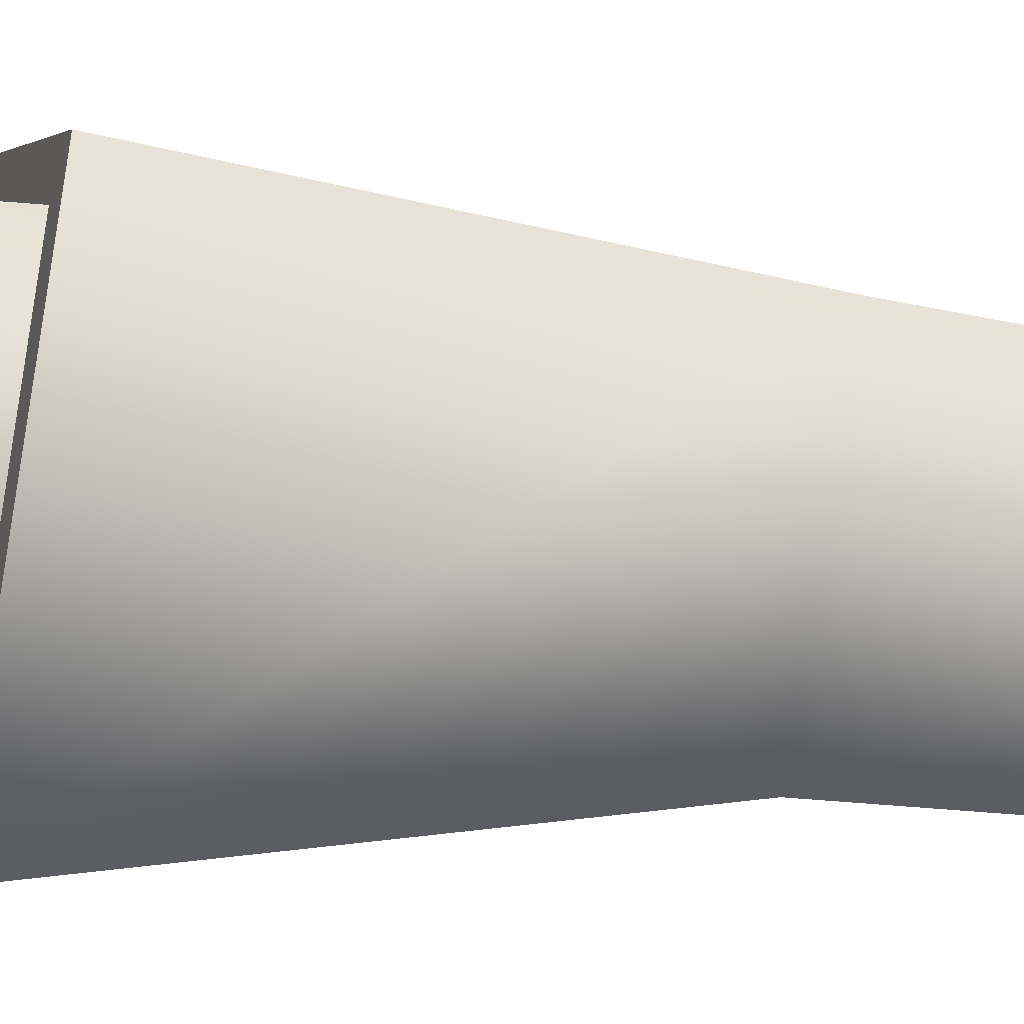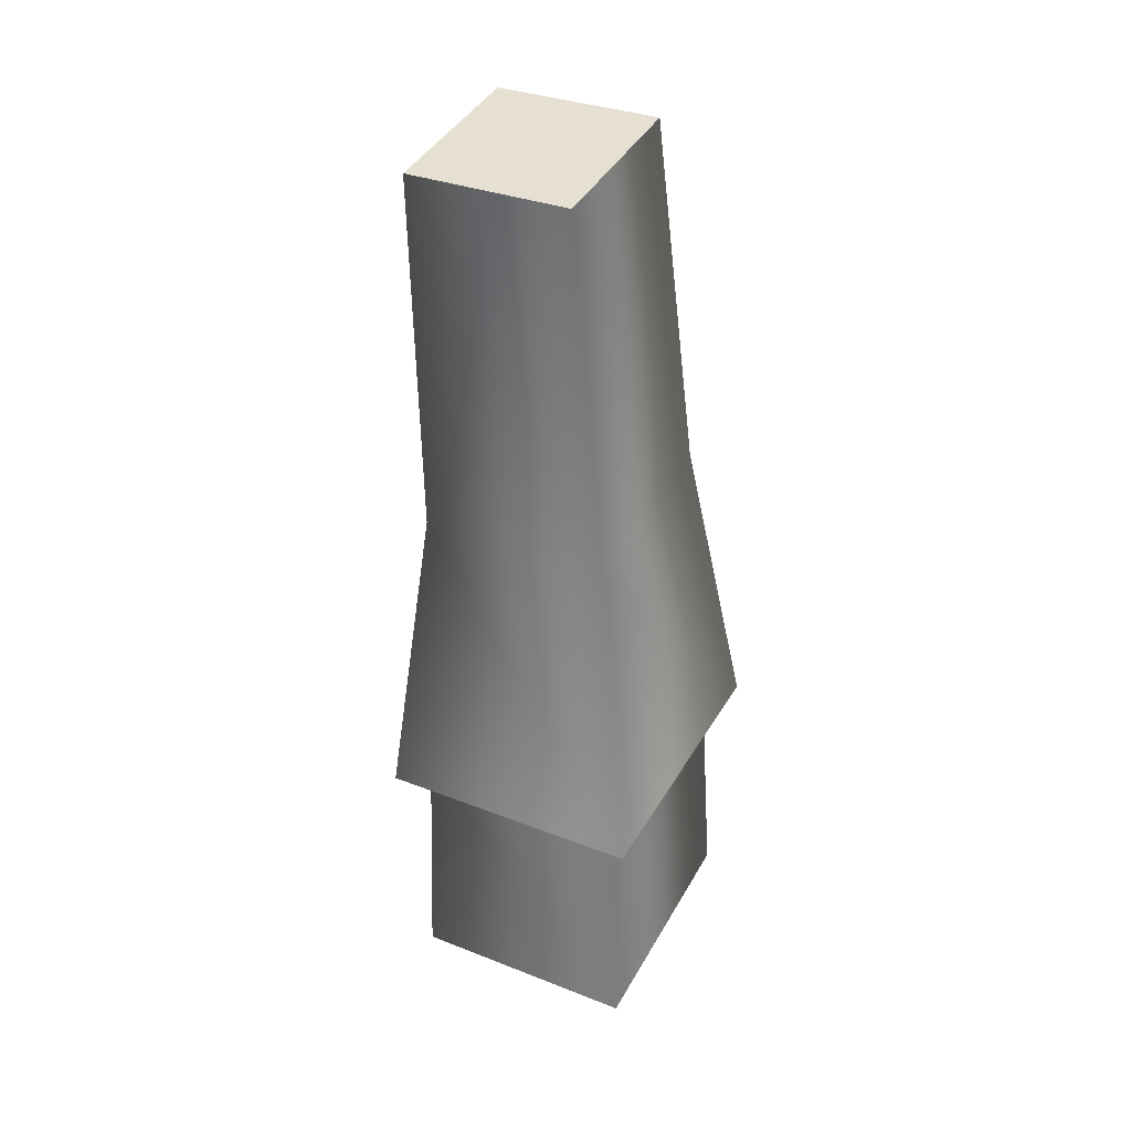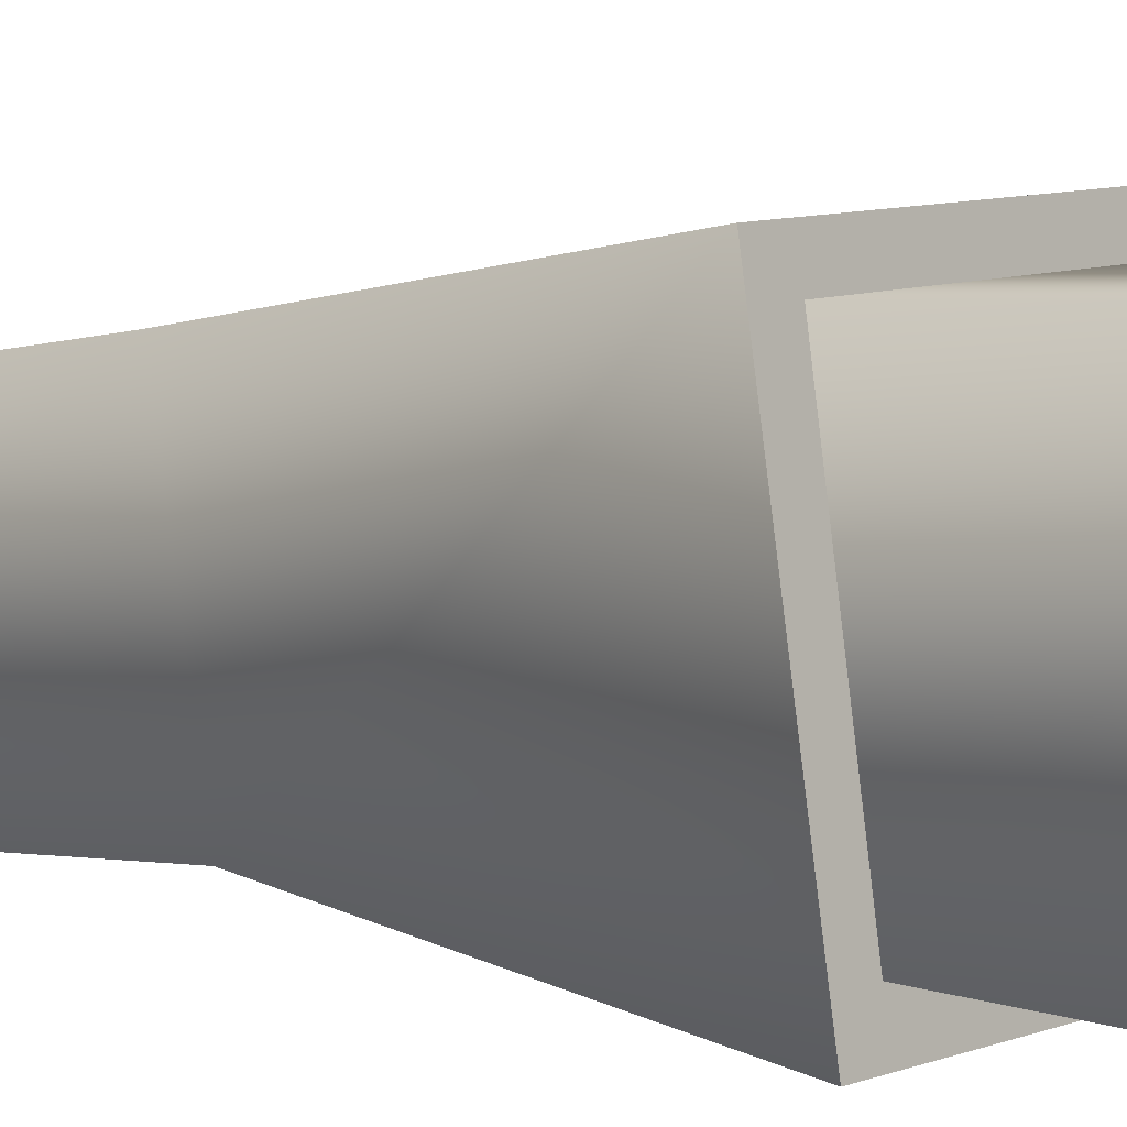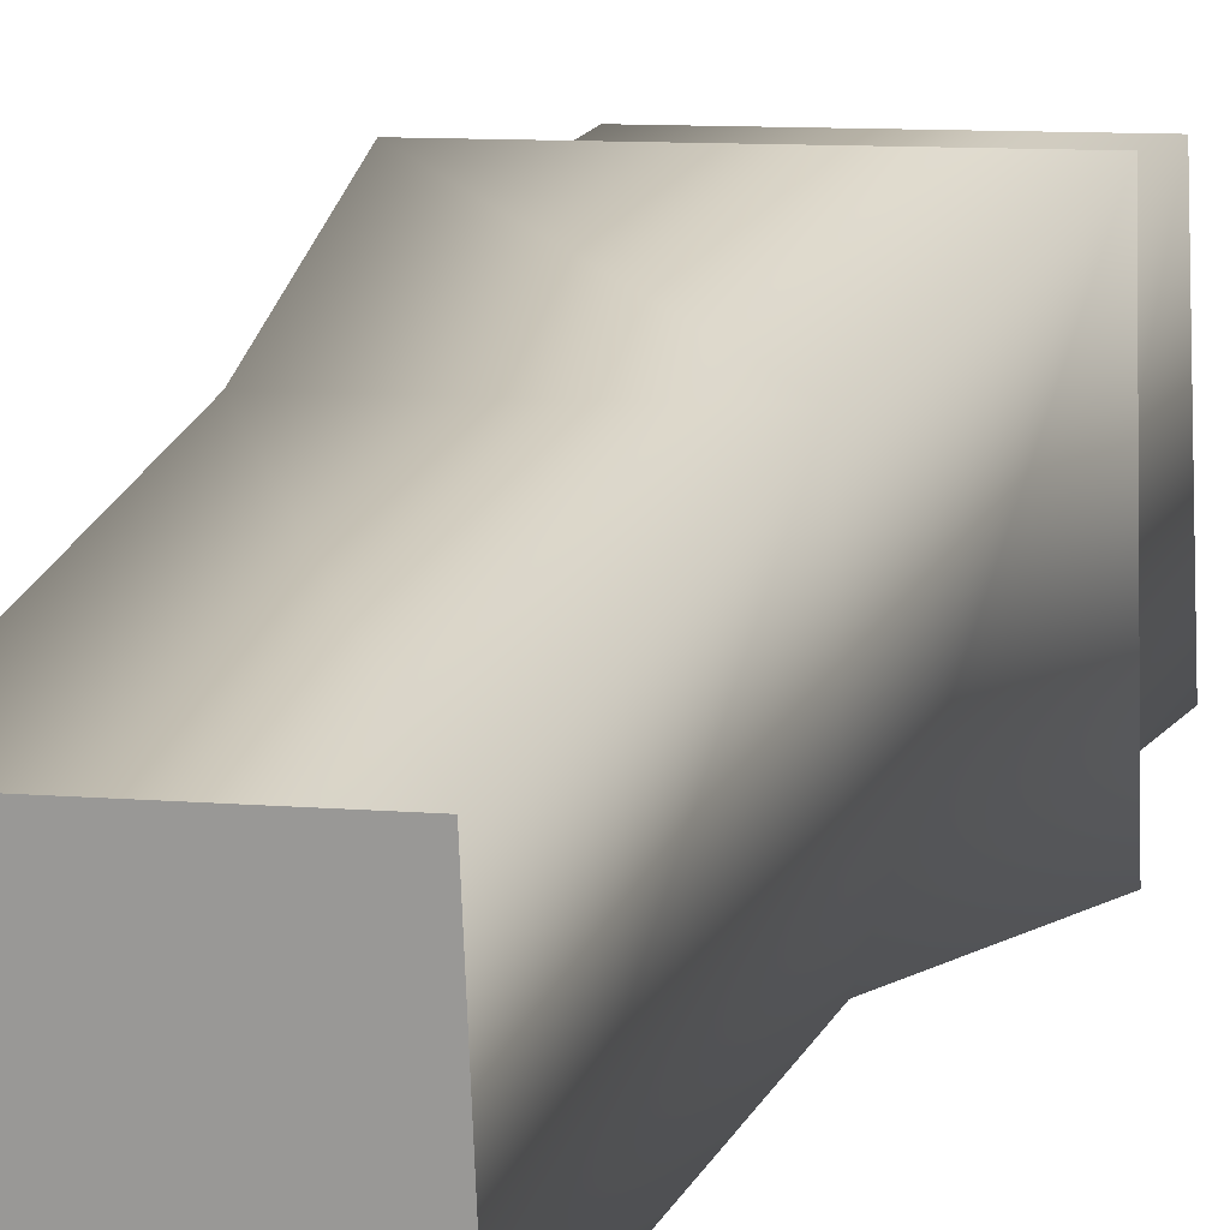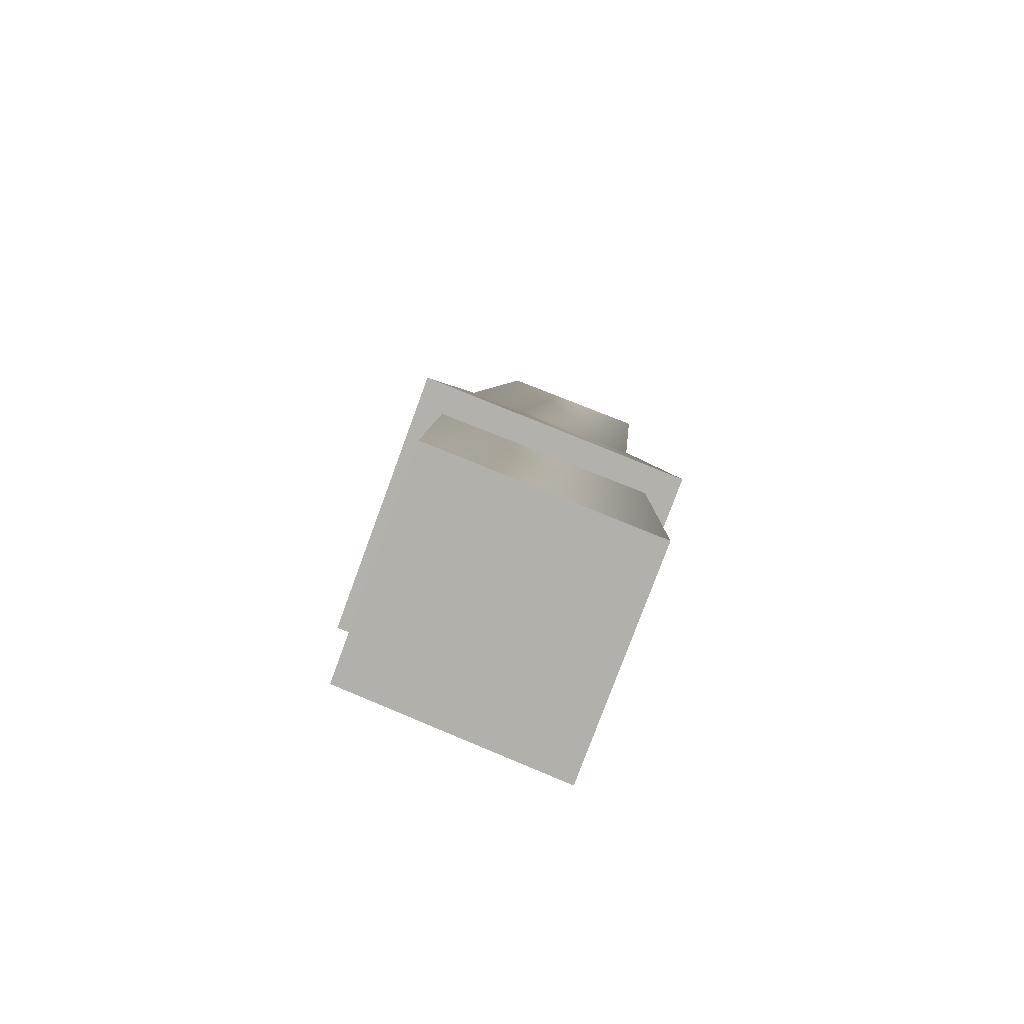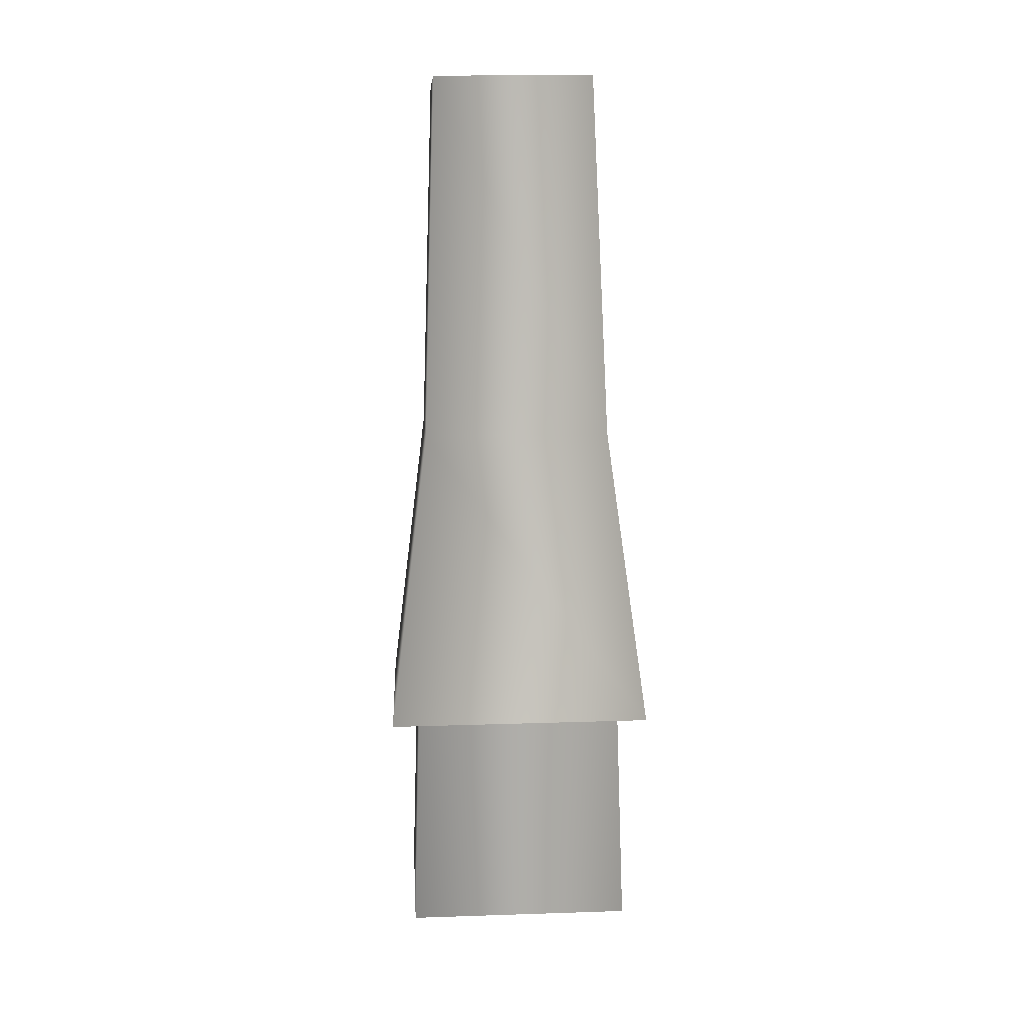
<metadata>
{"format":"obj","ext":"obj","renderer":"f3d","projection":"perspective","resolution":1024,"background":"white","views":[{"elev":1.3,"azim":76.2,"up":"+Z"},{"elev":32.8,"azim":-151.5,"up":"+Y"},{"elev":8.1,"azim":-48.3,"up":"+Z"},{"elev":8.4,"azim":-165.7,"up":"+Z"},{"elev":-78.2,"azim":69.8,"up":"+Y"},{"elev":18.5,"azim":-3.6,"up":"+Y"}]}
</metadata>
<code>
g BoneP2
v 0.1153 0.1364 0.1
v -0.1153 0.1364 0.1
v -0.0985 0.5757 0.02626
v 0.0985 0.5757 0.02626
v 0.1153 0.09697 -0.1272
v 0.1153 0.1364 0.1
v 0.0985 0.5757 0.02626
v 0.0985 0.5443 -0.1682
v -0.1153 0.09697 -0.1272
v 0.1153 0.09697 -0.1272
v 0.0985 0.5443 -0.1682
v -0.0985 0.5443 -0.1682
v -0.1153 0.1364 0.1
v -0.1153 0.09697 -0.1272
v -0.0985 0.5443 -0.1682
v -0.0985 0.5757 0.02626
v 0.1405 -0.5244 0.1554
v -0.1405 -0.5244 0.1554
v -0.1304 -0.2297 0.1366
v 0.1304 -0.2297 0.1366
v 0.1405 -0.5757 -0.1208
v 0.1405 -0.5244 0.1554
v 0.1304 -0.2297 0.1366
v 0.1304 -0.2762 -0.12
v -0.1405 -0.5757 -0.1208
v 0.1405 -0.5757 -0.1208
v 0.1304 -0.2762 -0.12
v -0.1304 -0.2762 -0.12
v -0.1405 -0.5244 0.1554
v -0.1405 -0.5757 -0.1208
v -0.1304 -0.2762 -0.12
v -0.1304 -0.2297 0.1366
v -0.1649 -0.2338 0.1682
v -0.1621 -0.2841 -0.1547
v 0.1621 -0.2841 -0.1547
v 0.1621 -0.2841 -0.1547
v 0.1649 -0.2338 0.1682
v 0.1649 -0.2338 0.1682
v -0.1649 -0.2338 0.1682
v 0.1621 -0.2841 -0.1547
v -0.1621 -0.2841 -0.1547
v -0.1649 -0.2338 0.1682
v 0.1649 -0.2338 0.1682
v -0.1405 -0.5757 -0.1208
v -0.1405 -0.5244 0.1554
v 0.1405 -0.5244 0.1554
v 0.1405 -0.5757 -0.1208
v 0.0985 0.5443 -0.1682
v 0.0985 0.5757 0.02626
v -0.0985 0.5757 0.02626
v -0.0985 0.5443 -0.1682
g BoneP2_0
f 3 2 1
f 4 3 1
f 7 6 5
f 8 7 5
f 11 10 9
f 12 11 9
f 15 14 13
f 16 15 13
f 19 18 17
f 20 19 17
f 23 22 21
f 24 23 21
f 27 26 25
f 28 27 25
f 31 30 29
f 32 31 29
f 14 34 33
f 13 14 33
f 10 35 34
f 9 10 34
f 6 37 36
f 5 6 36
f 2 39 38
f 1 2 38
f 42 41 40
f 43 42 40
f 46 45 44
f 47 46 44
f 50 49 48
f 51 50 48

</code>
